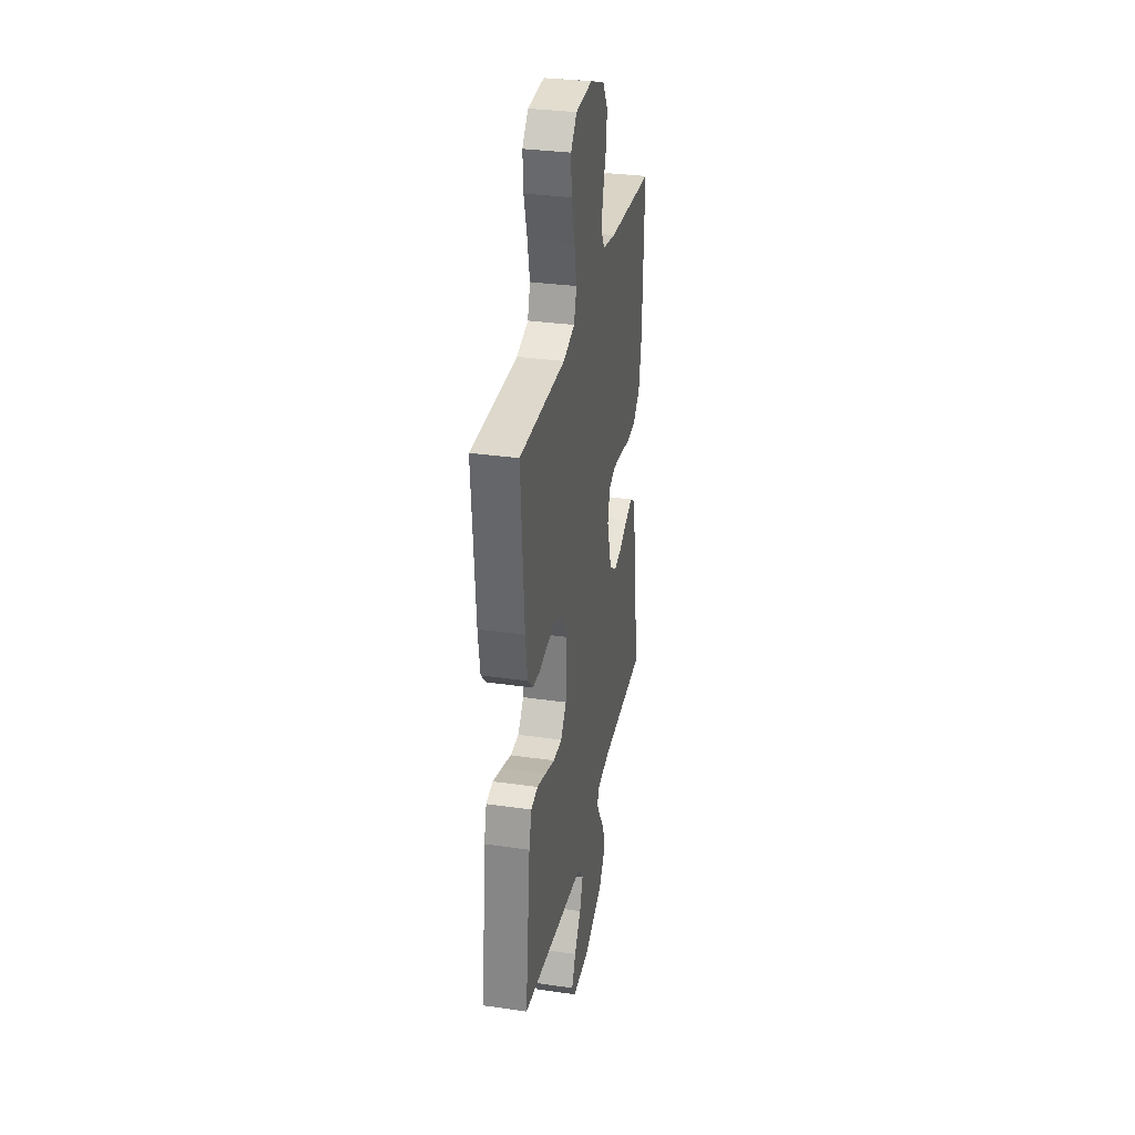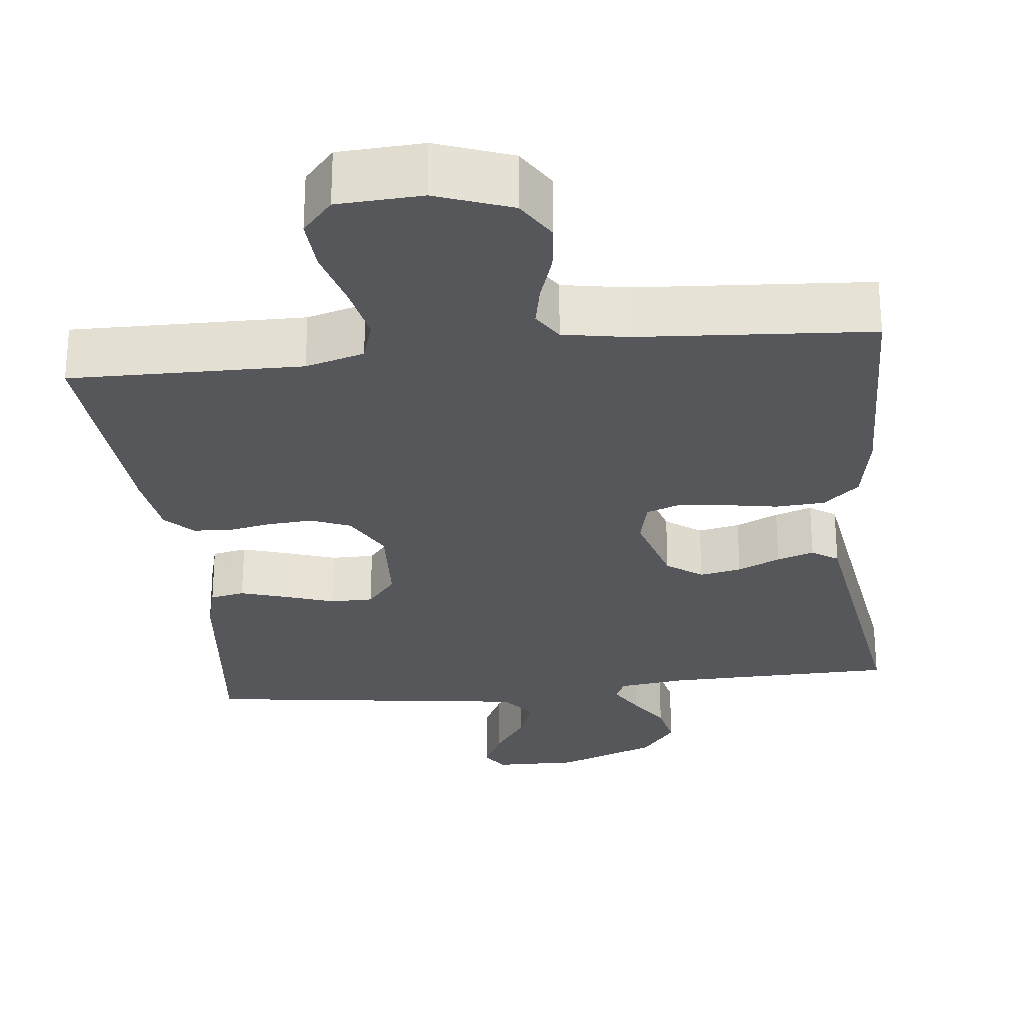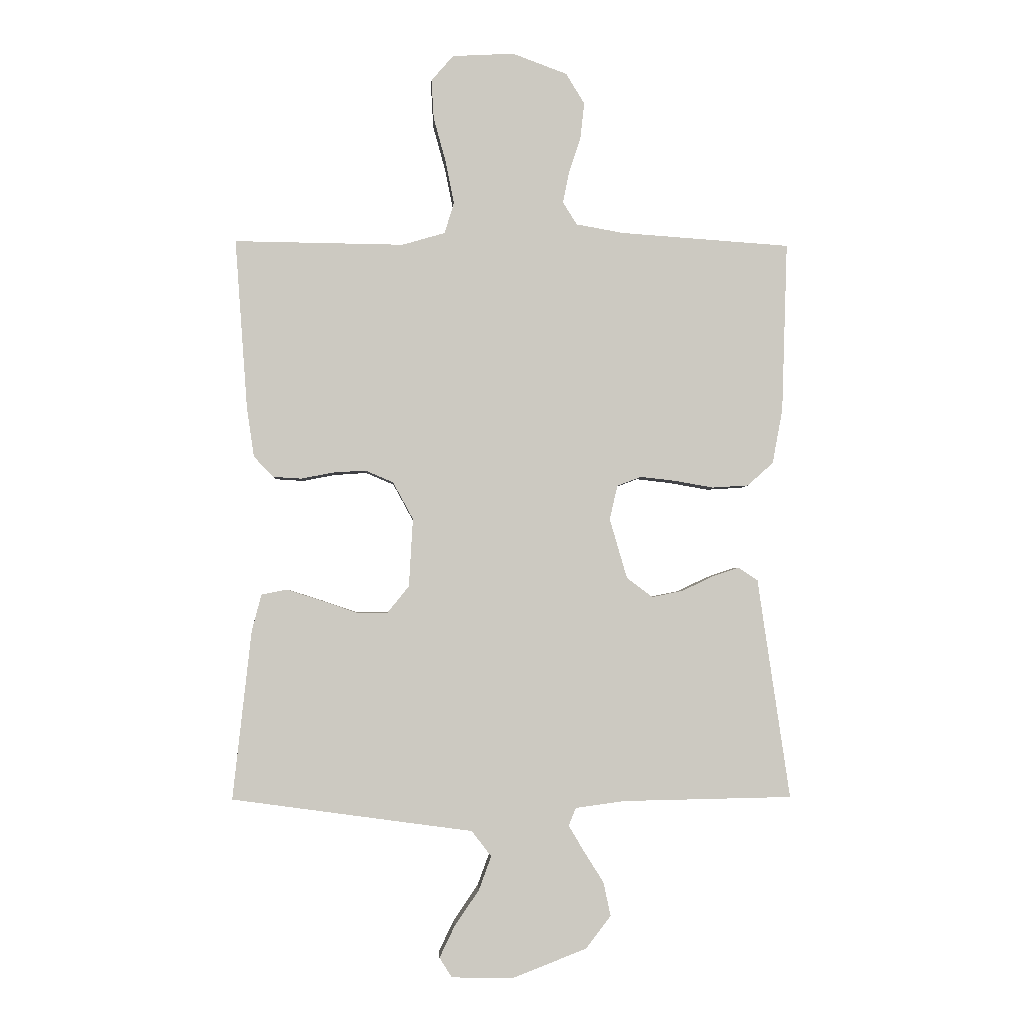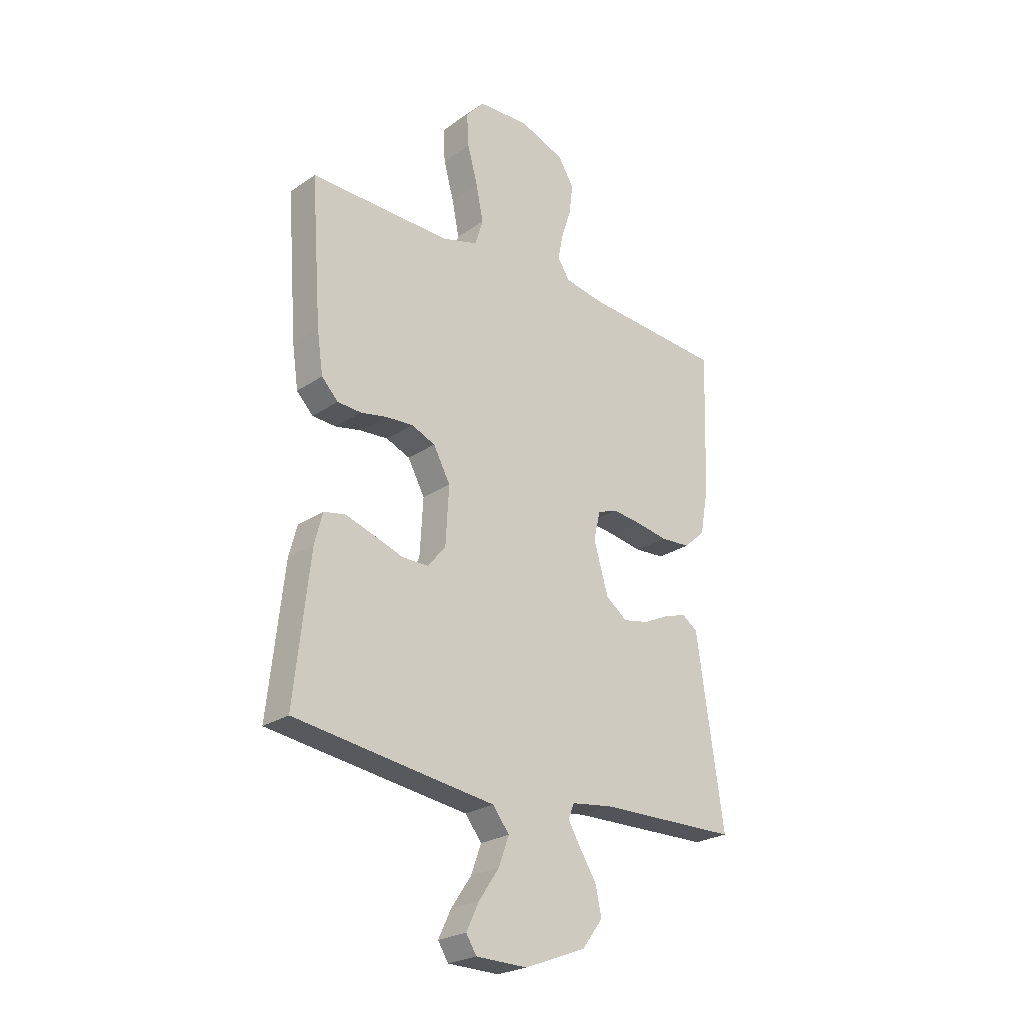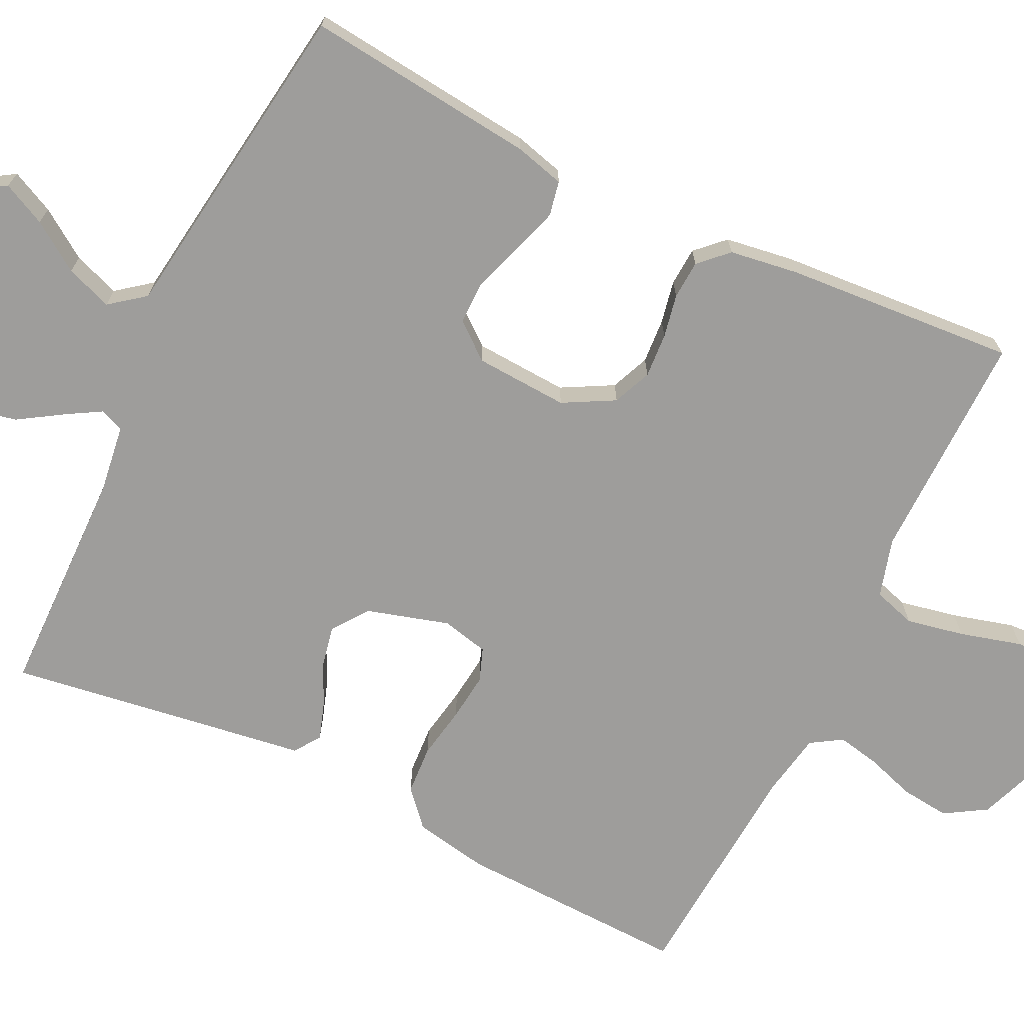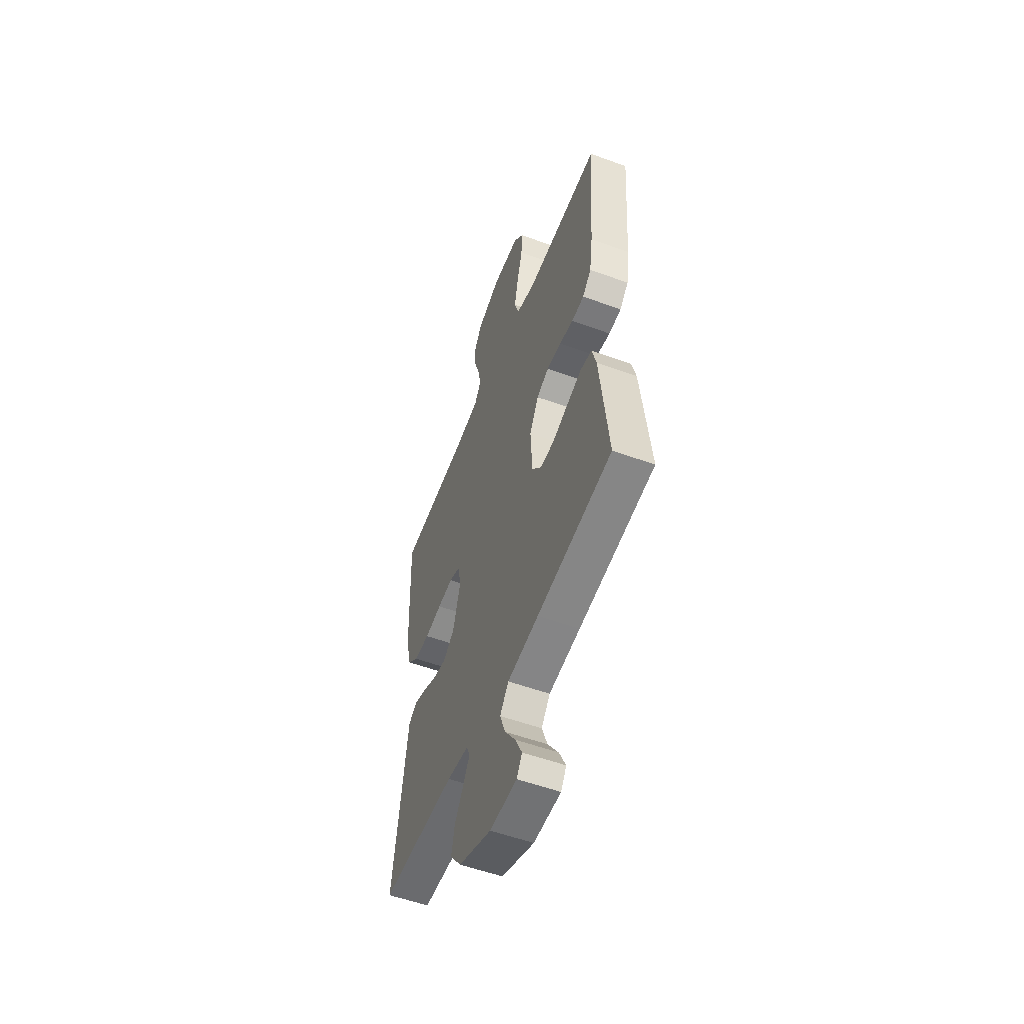
<metadata>
{"format":"obj","ext":"obj","renderer":"f3d","projection":"perspective","resolution":1024,"background":"white","views":[{"elev":32.1,"azim":-78.6,"up":"+Z"},{"elev":-27.3,"azim":6.4,"up":"+Y"},{"elev":-2.6,"azim":-2.8,"up":"+Z"},{"elev":-24.7,"azim":-42.2,"up":"+Z"},{"elev":-70.4,"azim":-115.9,"up":"+Y"},{"elev":-54.5,"azim":-111.2,"up":"+Z"}]}
</metadata>
<code>
v 0.5 0.07 -0.5
v 0.2 0.07 -0.506
v 0.113 0.07 -0.518
v 0.1 0.07 -0.549
v 0.127 0.07 -0.595
v 0.162 0.07 -0.65
v 0.175 0.07 -0.71
v 0.131 0.07 -0.768
v 0 0.07 -0.819
v -0.109 0.07 -0.817
v -0.131 0.07 -0.782
v -0.104 0.07 -0.726
v -0.061 0.07 -0.663
v -0.039 0.07 -0.603
v -0.074 0.07 -0.558
v -0.2 0.07 -0.541
v -0.5 0.07 -0.5
v -0.467 0.07 -0.2
v -0.45 0.07 -0.136
v -0.405 0.07 -0.127
v -0.345 0.07 -0.146
v -0.281 0.07 -0.168
v -0.225 0.07 -0.168
v -0.187 0.07 -0.121
v -0.18 0.07 0
v -0.216 0.07 0.066
v -0.266 0.07 0.087
v -0.324 0.07 0.083
v -0.38 0.07 0.072
v -0.43 0.07 0.075
v -0.465 0.07 0.111
v -0.478 0.07 0.2
v -0.5 0.07 0.5
v -0.2 0.07 0.496
v -0.124 0.07 0.518
v -0.107 0.07 0.573
v -0.122 0.07 0.648
v -0.144 0.07 0.728
v -0.148 0.07 0.797
v -0.109 0.07 0.842
v 0 0.07 0.848
v 0.097 0.07 0.812
v 0.13 0.07 0.758
v 0.123 0.07 0.695
v 0.102 0.07 0.631
v 0.091 0.07 0.576
v 0.116 0.07 0.536
v 0.2 0.07 0.521
v 0.5 0.07 0.5
v 0.49 0.07 0.2
v 0.472 0.07 0.103
v 0.426 0.07 0.062
v 0.362 0.07 0.058
v 0.294 0.07 0.07
v 0.232 0.07 0.077
v 0.189 0.07 0.061
v 0.175 0.07 0
v 0.206 0.07 -0.106
v 0.252 0.07 -0.14
v 0.306 0.07 -0.129
v 0.361 0.07 -0.103
v 0.409 0.07 -0.087
v 0.443 0.07 -0.11
v 0.456 0.07 -0.2
v 0.5 0 -0.5
v 0.2 0 -0.506
v 0.113 0 -0.518
v 0.1 0 -0.549
v 0.127 0 -0.595
v 0.162 0 -0.65
v 0.175 0 -0.71
v 0.131 0 -0.768
v 0 0 -0.819
v -0.109 0 -0.817
v -0.131 0 -0.782
v -0.104 0 -0.726
v -0.061 0 -0.663
v -0.039 0 -0.603
v -0.074 0 -0.558
v -0.2 0 -0.541
v -0.5 0 -0.5
v -0.467 0 -0.2
v -0.45 0 -0.136
v -0.405 0 -0.127
v -0.345 0 -0.146
v -0.281 0 -0.168
v -0.225 0 -0.168
v -0.187 0 -0.121
v -0.18 0 0
v -0.216 0 0.066
v -0.266 0 0.087
v -0.324 0 0.083
v -0.38 0 0.072
v -0.43 0 0.075
v -0.465 0 0.111
v -0.478 0 0.2
v -0.5 0 0.5
v -0.2 0 0.496
v -0.124 0 0.518
v -0.107 0 0.573
v -0.122 0 0.648
v -0.144 0 0.728
v -0.148 0 0.797
v -0.109 0 0.842
v 0 0 0.848
v 0.097 0 0.812
v 0.13 0 0.758
v 0.123 0 0.695
v 0.102 0 0.631
v 0.091 0 0.576
v 0.116 0 0.536
v 0.2 0 0.521
v 0.5 0 0.5
v 0.49 0 0.2
v 0.472 0 0.103
v 0.426 0 0.062
v 0.362 0 0.058
v 0.294 0 0.07
v 0.232 0 0.077
v 0.189 0 0.061
v 0.175 0 0
v 0.206 0 -0.106
v 0.252 0 -0.14
v 0.306 0 -0.129
v 0.361 0 -0.103
v 0.409 0 -0.087
v 0.443 0 -0.11
v 0.456 0 -0.2
f 62 63 64
f 61 62 64
f 60 61 64
f 64 1 2
f 60 64 2
f 59 60 2
f 58 59 2 3
f 57 58 3 4
f 52 53 54
f 51 52 54
f 50 51 54
f 49 50 54
f 48 49 54
f 47 48 54 55
f 46 47 55 56
f 43 44 45
f 42 43 45
f 41 42 45
f 40 41 45
f 39 40 45
f 38 39 45
f 37 38 45
f 36 37 45 46
f 46 56 57
f 36 46 57
f 35 36 57
f 32 33 34
f 31 32 34
f 30 31 34
f 29 30 34
f 28 29 34
f 27 28 34 35
f 20 21 22
f 19 20 22
f 18 19 22
f 17 18 22
f 16 17 22
f 15 16 22
f 14 15 22 23
f 11 12 13
f 10 11 13
f 9 10 13
f 8 9 13
f 7 8 13
f 6 7 13
f 5 6 13
f 4 5 13 14
f 14 23 24
f 4 14 24
f 57 4 24
f 26 27 35 57
f 57 24 25
f 25 26 57
f 128 127 126
f 128 126 125
f 128 125 124
f 66 65 128
f 66 128 124
f 66 124 123
f 67 66 123 122
f 68 67 122 121
f 118 117 116
f 118 116 115
f 118 115 114
f 118 114 113
f 118 113 112
f 119 118 112 111
f 120 119 111 110
f 109 108 107
f 109 107 106
f 109 106 105
f 109 105 104
f 109 104 103
f 109 103 102
f 109 102 101
f 110 109 101 100
f 121 120 110
f 121 110 100
f 121 100 99
f 98 97 96
f 98 96 95
f 98 95 94
f 98 94 93
f 98 93 92
f 99 98 92 91
f 86 85 84
f 86 84 83
f 86 83 82
f 86 82 81
f 86 81 80
f 86 80 79
f 87 86 79 78
f 77 76 75
f 77 75 74
f 77 74 73
f 77 73 72
f 77 72 71
f 77 71 70
f 77 70 69
f 78 77 69 68
f 88 87 78
f 88 78 68
f 88 68 121
f 121 99 91 90
f 89 88 121
f 121 90 89
f 1 65 66 2
f 2 66 67 3
f 3 67 68 4
f 4 68 69 5
f 5 69 70 6
f 6 70 71 7
f 7 71 72 8
f 8 72 73 9
f 9 73 74 10
f 10 74 75 11
f 11 75 76 12
f 12 76 77 13
f 13 77 78 14
f 14 78 79 15
f 15 79 80 16
f 16 80 81 17
f 17 81 82 18
f 18 82 83 19
f 19 83 84 20
f 20 84 85 21
f 21 85 86 22
f 22 86 87 23
f 23 87 88 24
f 24 88 89 25
f 25 89 90 26
f 26 90 91 27
f 27 91 92 28
f 28 92 93 29
f 29 93 94 30
f 30 94 95 31
f 31 95 96 32
f 32 96 97 33
f 33 97 98 34
f 34 98 99 35
f 35 99 100 36
f 36 100 101 37
f 37 101 102 38
f 38 102 103 39
f 39 103 104 40
f 40 104 105 41
f 41 105 106 42
f 42 106 107 43
f 43 107 108 44
f 44 108 109 45
f 45 109 110 46
f 46 110 111 47
f 47 111 112 48
f 48 112 113 49
f 49 113 114 50
f 50 114 115 51
f 51 115 116 52
f 52 116 117 53
f 53 117 118 54
f 54 118 119 55
f 55 119 120 56
f 56 120 121 57
f 57 121 122 58
f 58 122 123 59
f 59 123 124 60
f 60 124 125 61
f 61 125 126 62
f 62 126 127 63
f 63 127 128 64
f 64 128 65 1

</code>
